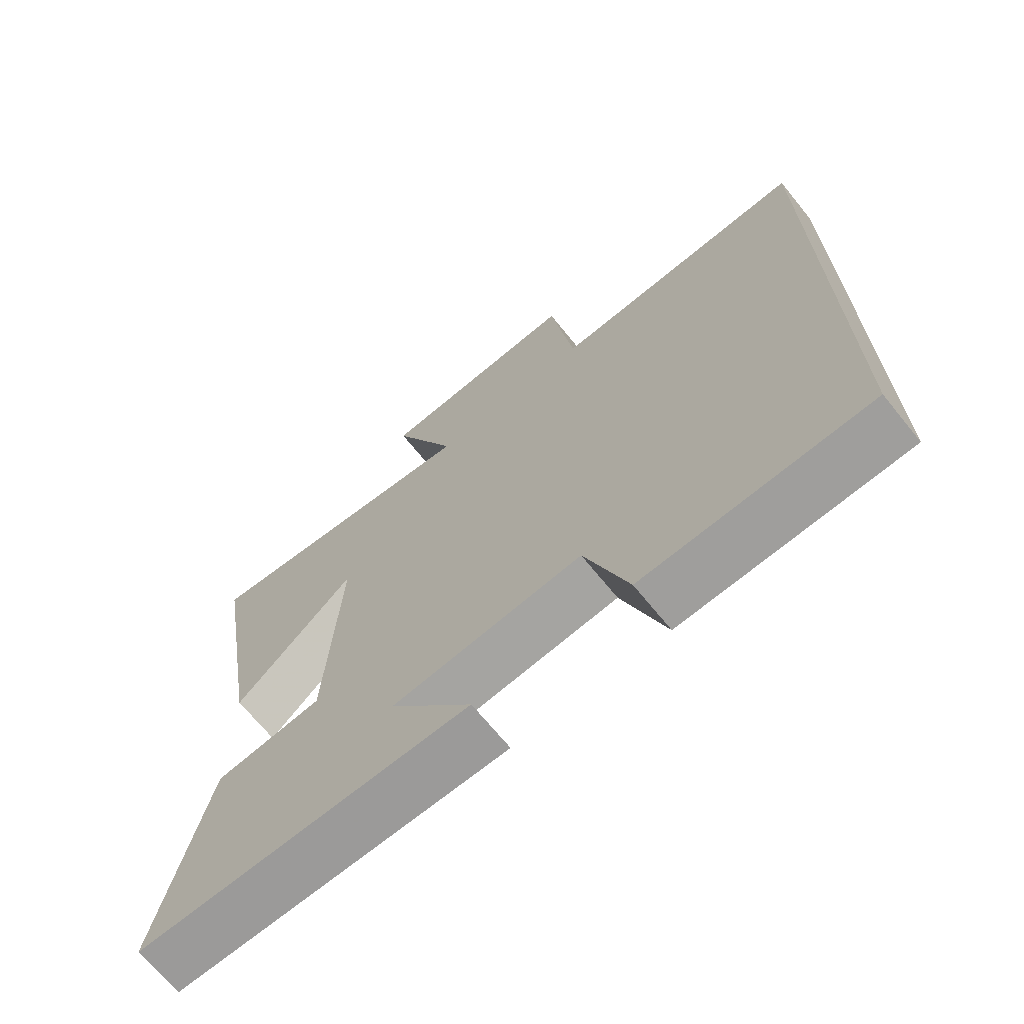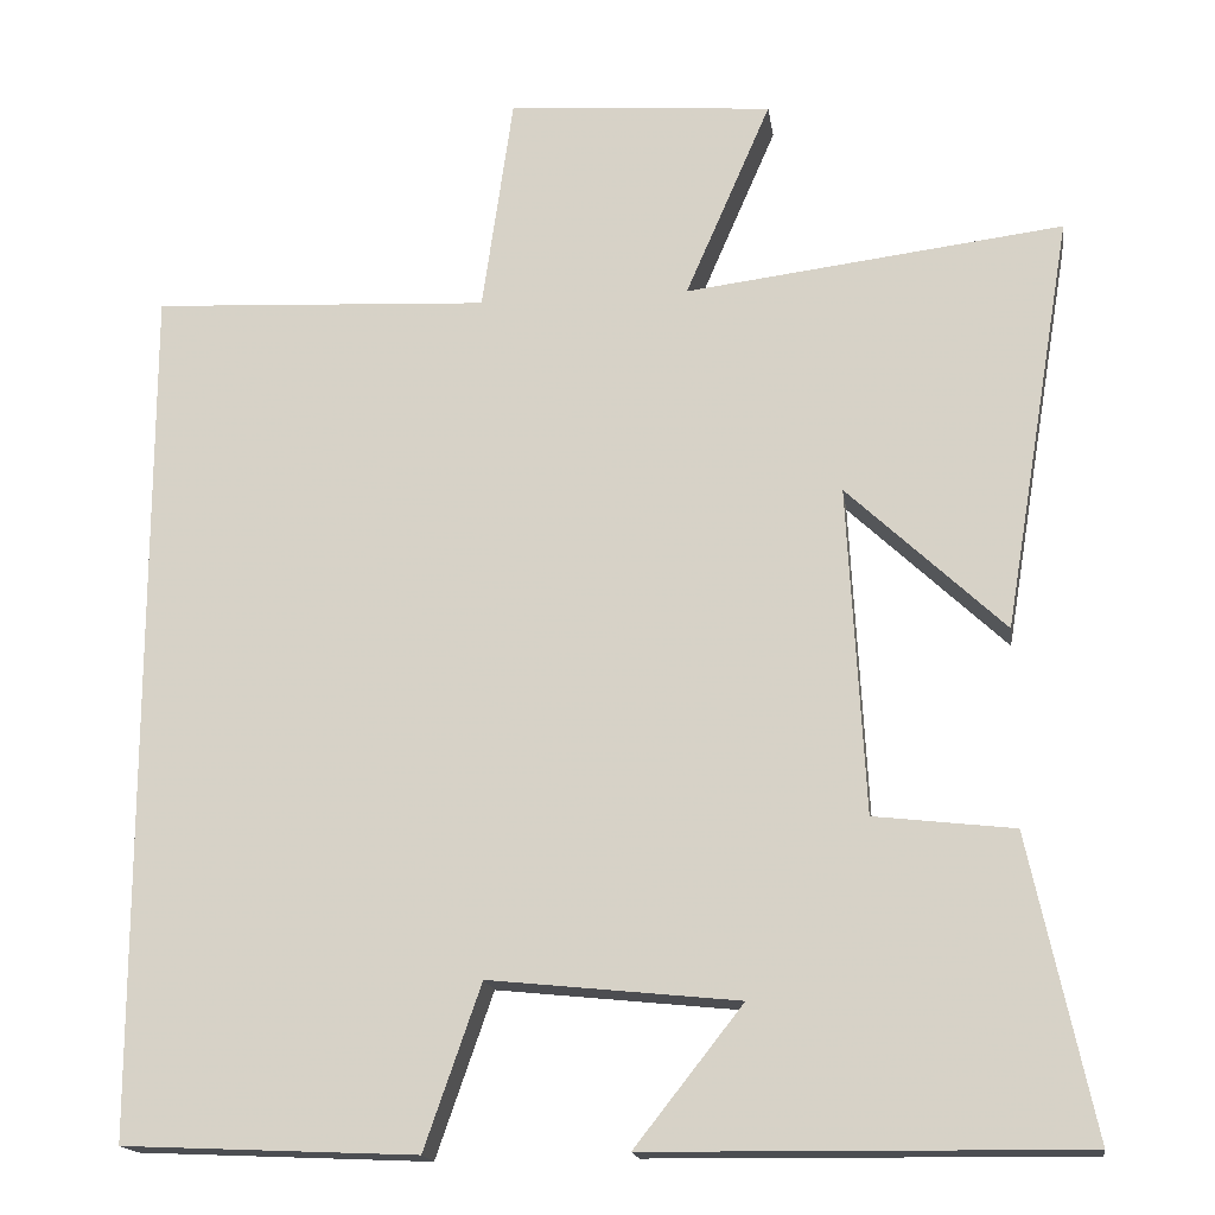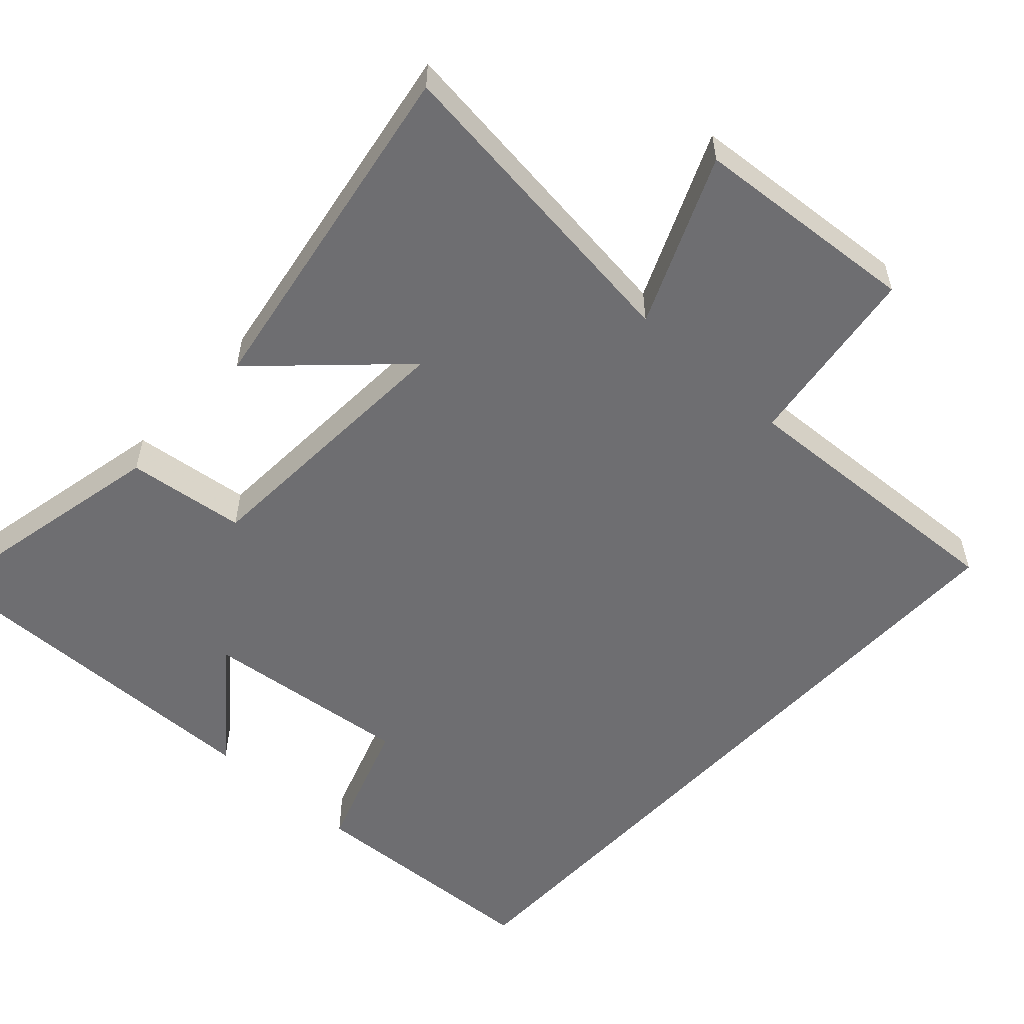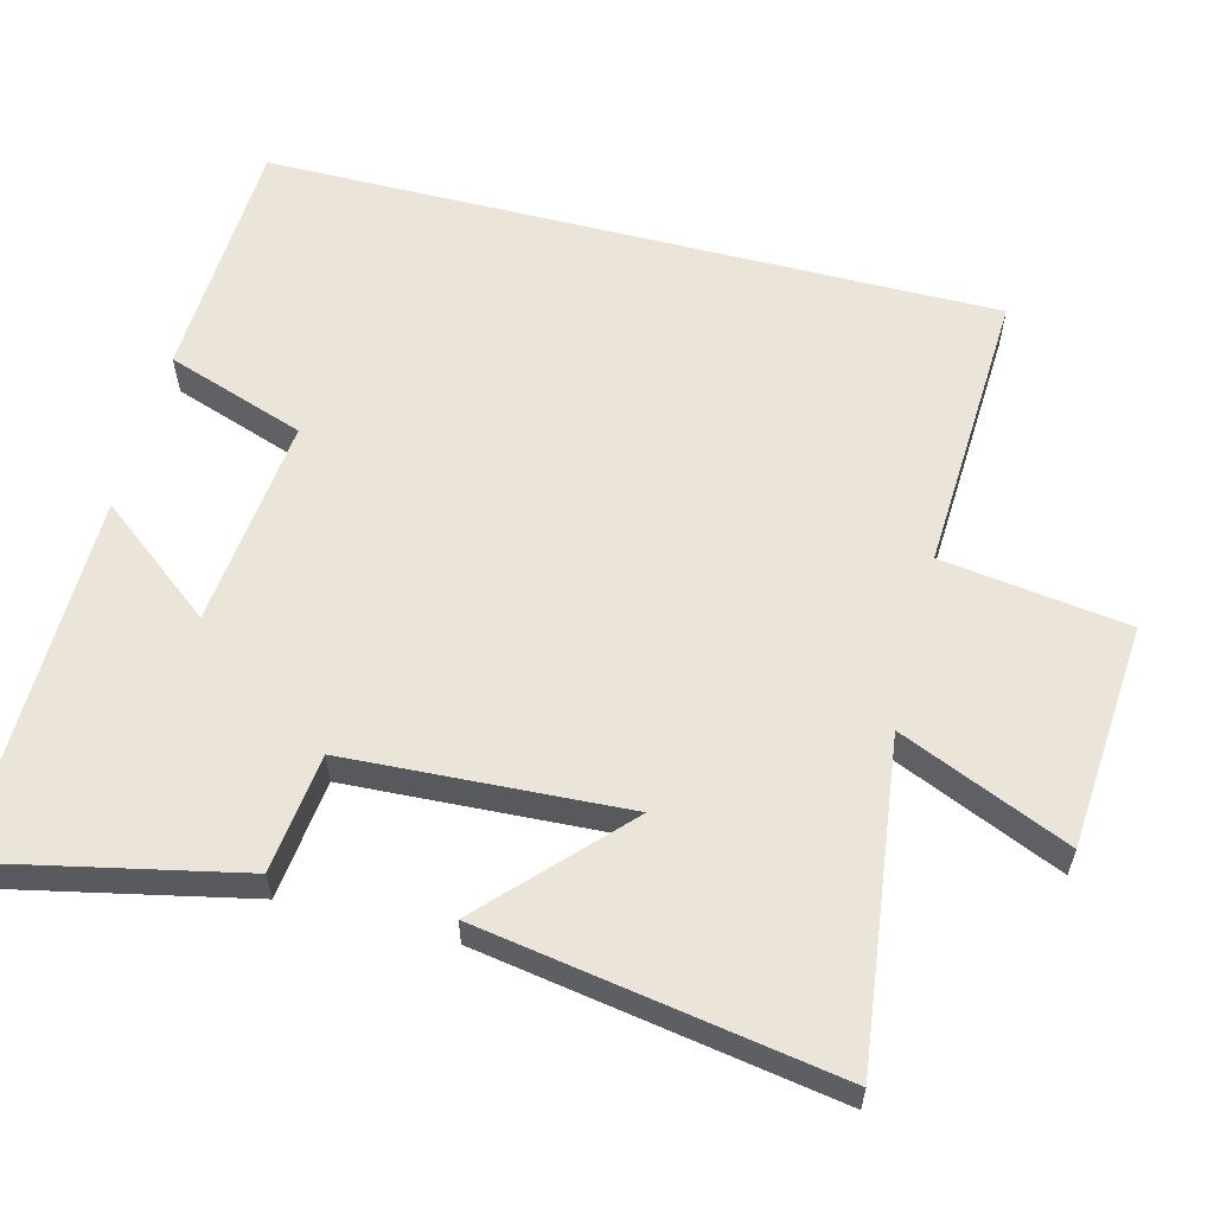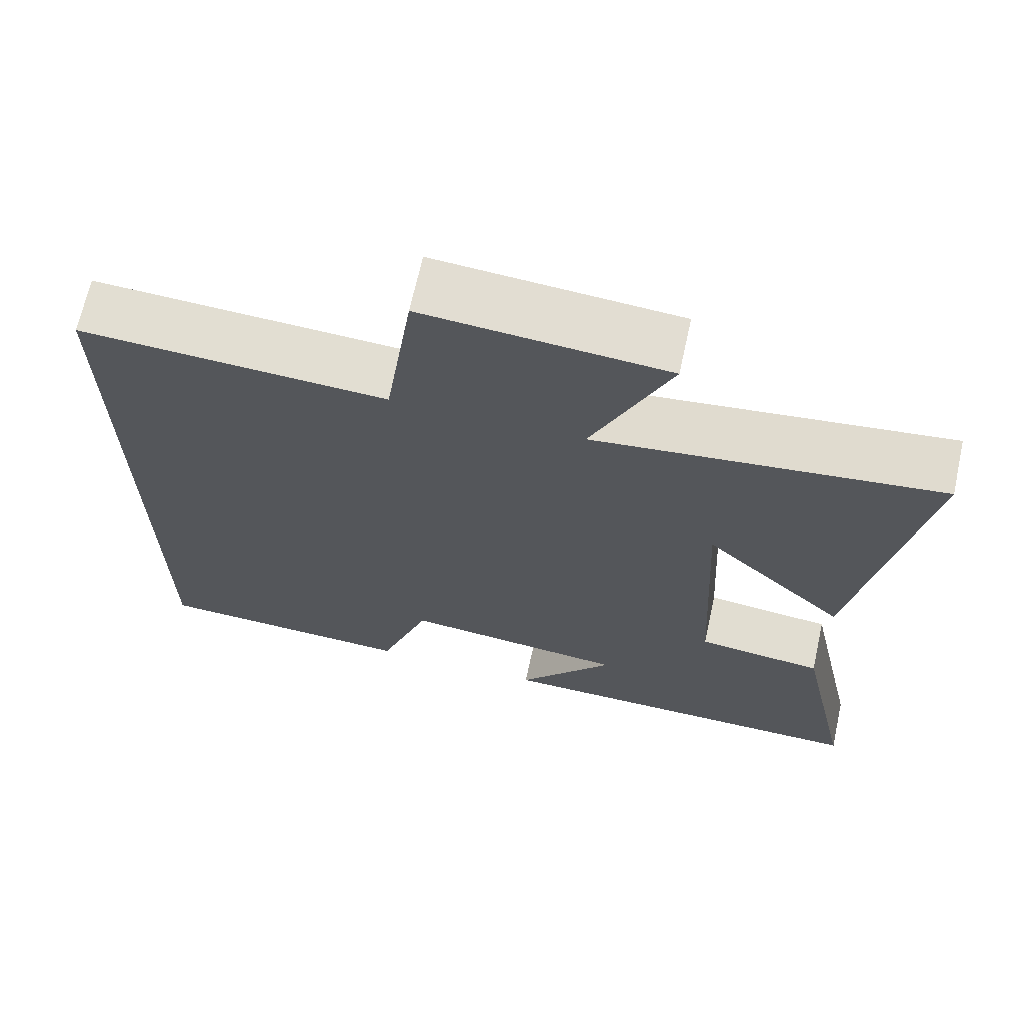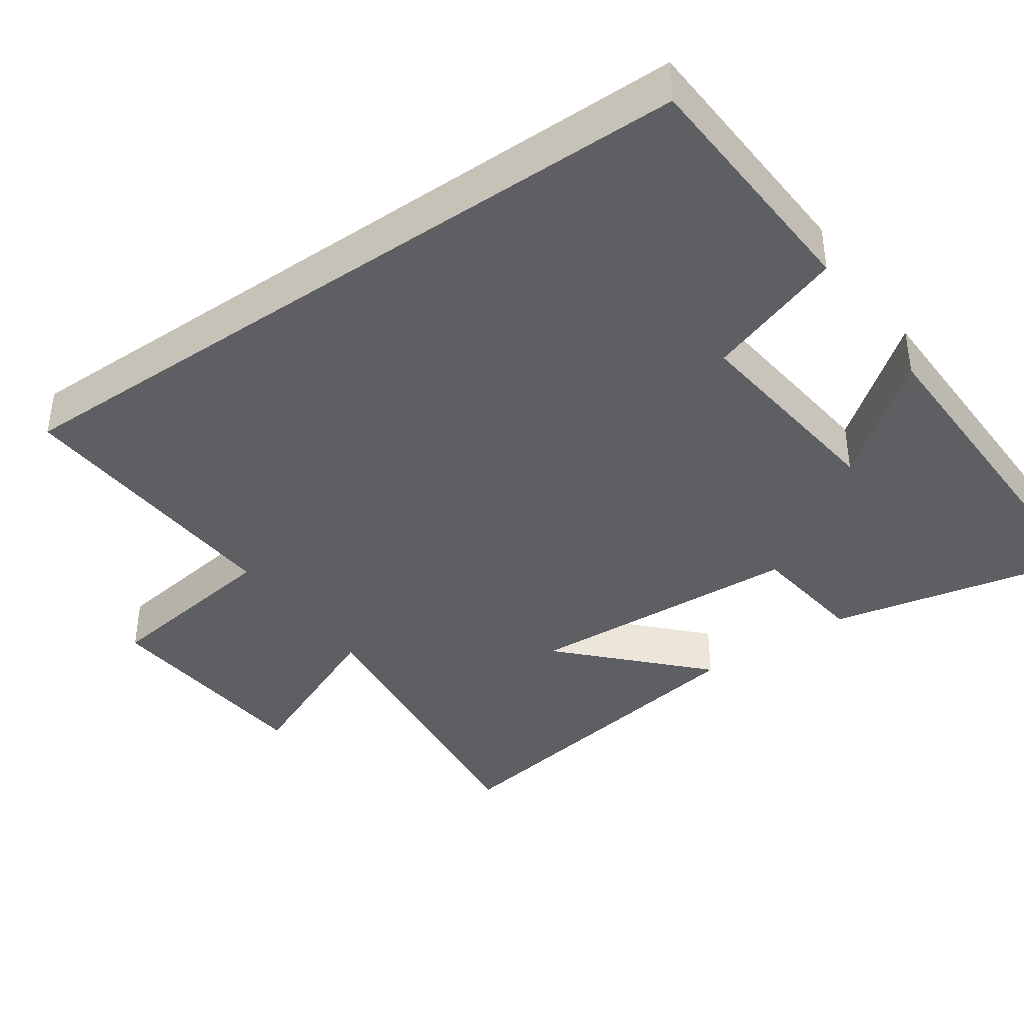
<metadata>
{"format":"obj","ext":"obj","renderer":"f3d","projection":"perspective","resolution":1024,"background":"white","views":[{"elev":-69.1,"azim":39.1,"up":"+Z"},{"elev":-17.1,"azim":-171.9,"up":"+Z"},{"elev":-54.4,"azim":-42.5,"up":"+Y"},{"elev":59.1,"azim":-75.6,"up":"+Y"},{"elev":68.1,"azim":-167.6,"up":"+Z"},{"elev":-39.6,"azim":125.2,"up":"+Y"}]}
</metadata>
<code>
v 0.5 0.07 0.52
v 0.5 0.07 -0.485
v 0.159 0.07 -0.5
v 0.093 0.07 -0.31
v -0.197 0.07 -0.34
v -0.071 0.07 -0.5
v -0.574 0.07 -0.505
v -0.5 0.07 -0.158
v -0.337 0.07 -0.139
v -0.317 0.07 0.243
v -0.5 0.07 0.07
v -0.581 0.07 0.555
v -0.14 0.07 0.5
v -0.24 0.07 0.731
v 0.07 0.07 0.755
v 0.106 0.07 0.5
v 0.5 0 0.52
v 0.5 0 -0.485
v 0.159 0 -0.5
v 0.093 0 -0.31
v -0.197 0 -0.34
v -0.071 0 -0.5
v -0.574 0 -0.505
v -0.5 0 -0.158
v -0.337 0 -0.139
v -0.317 0 0.243
v -0.5 0 0.07
v -0.581 0 0.555
v -0.14 0 0.5
v -0.24 0 0.731
v 0.07 0 0.755
v 0.106 0 0.5
f 13 14 15 16
f 10 11 12 13
f 9 10 13 16
f 7 8 9
f 5 6 7
f 9 16 1
f 7 9 1
f 5 7 1
f 2 3 4
f 1 2 4
f 1 4 5
f 32 31 30 29
f 29 28 27 26
f 32 29 26 25
f 25 24 23
f 23 22 21
f 17 32 25
f 17 25 23
f 17 23 21
f 20 19 18
f 20 18 17
f 21 20 17
f 1 17 18 2
f 2 18 19 3
f 3 19 20 4
f 4 20 21 5
f 5 21 22 6
f 6 22 23 7
f 7 23 24 8
f 8 24 25 9
f 9 25 26 10
f 10 26 27 11
f 11 27 28 12
f 12 28 29 13
f 13 29 30 14
f 14 30 31 15
f 15 31 32 16
f 16 32 17 1

</code>
